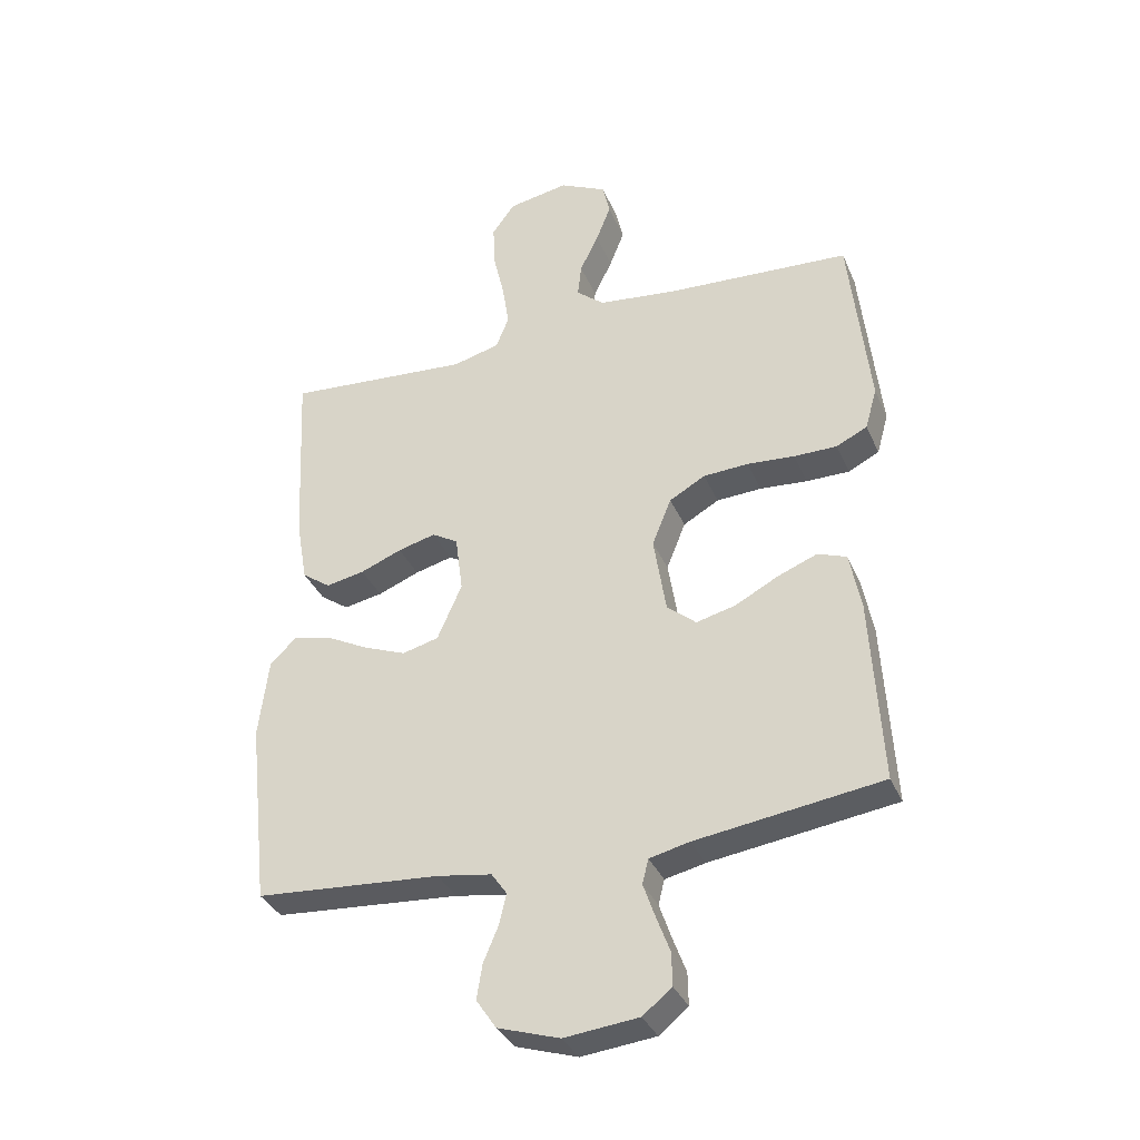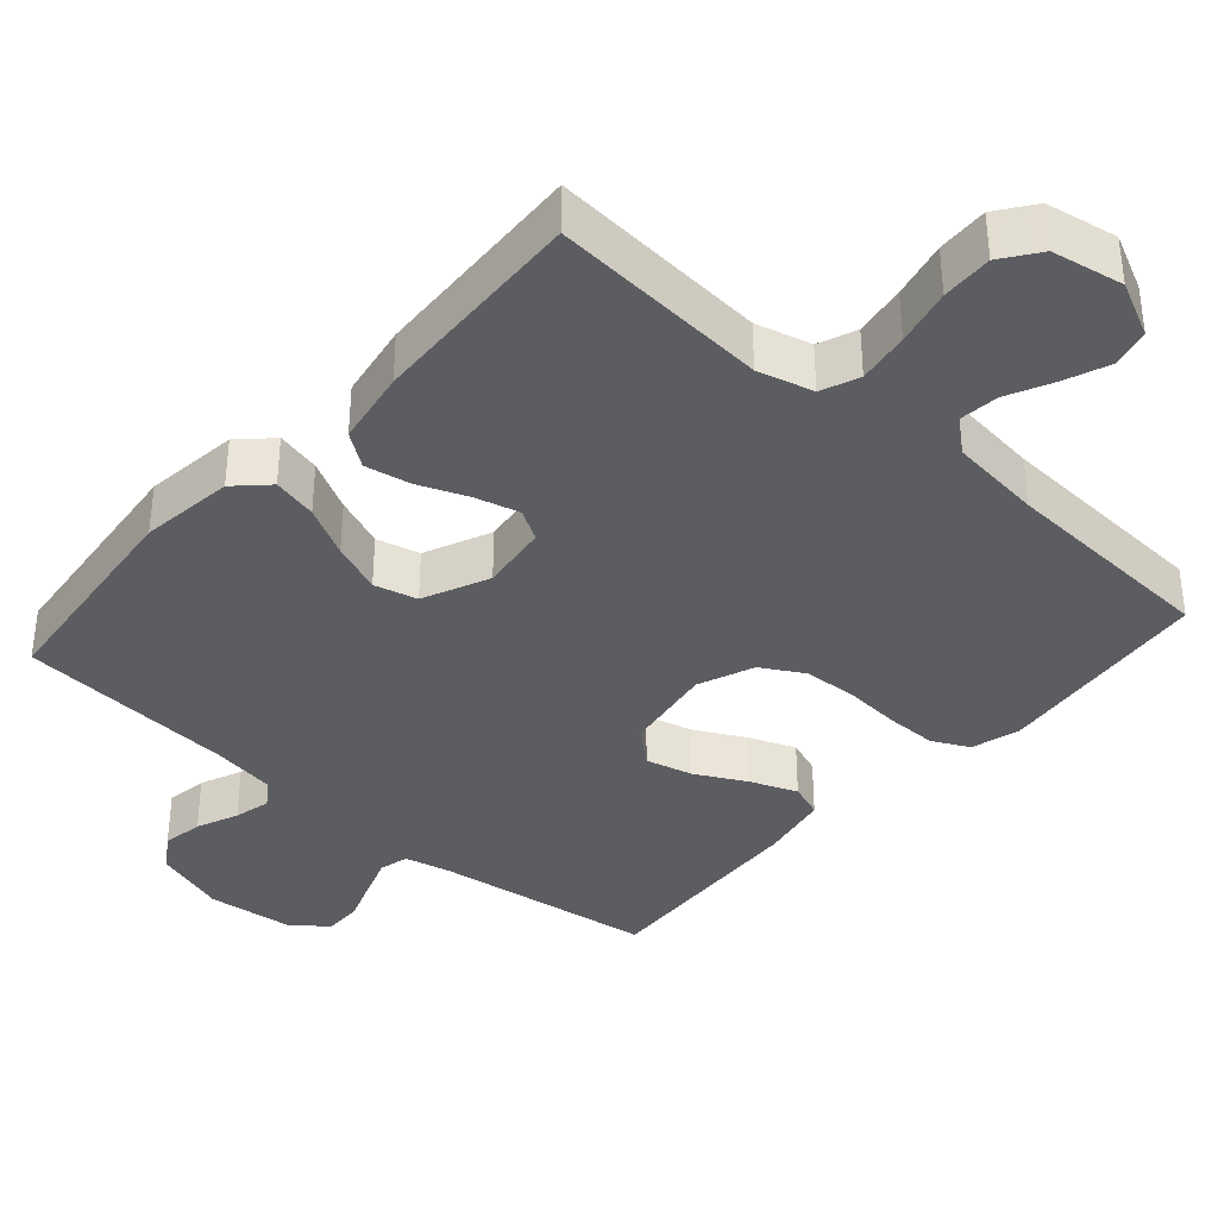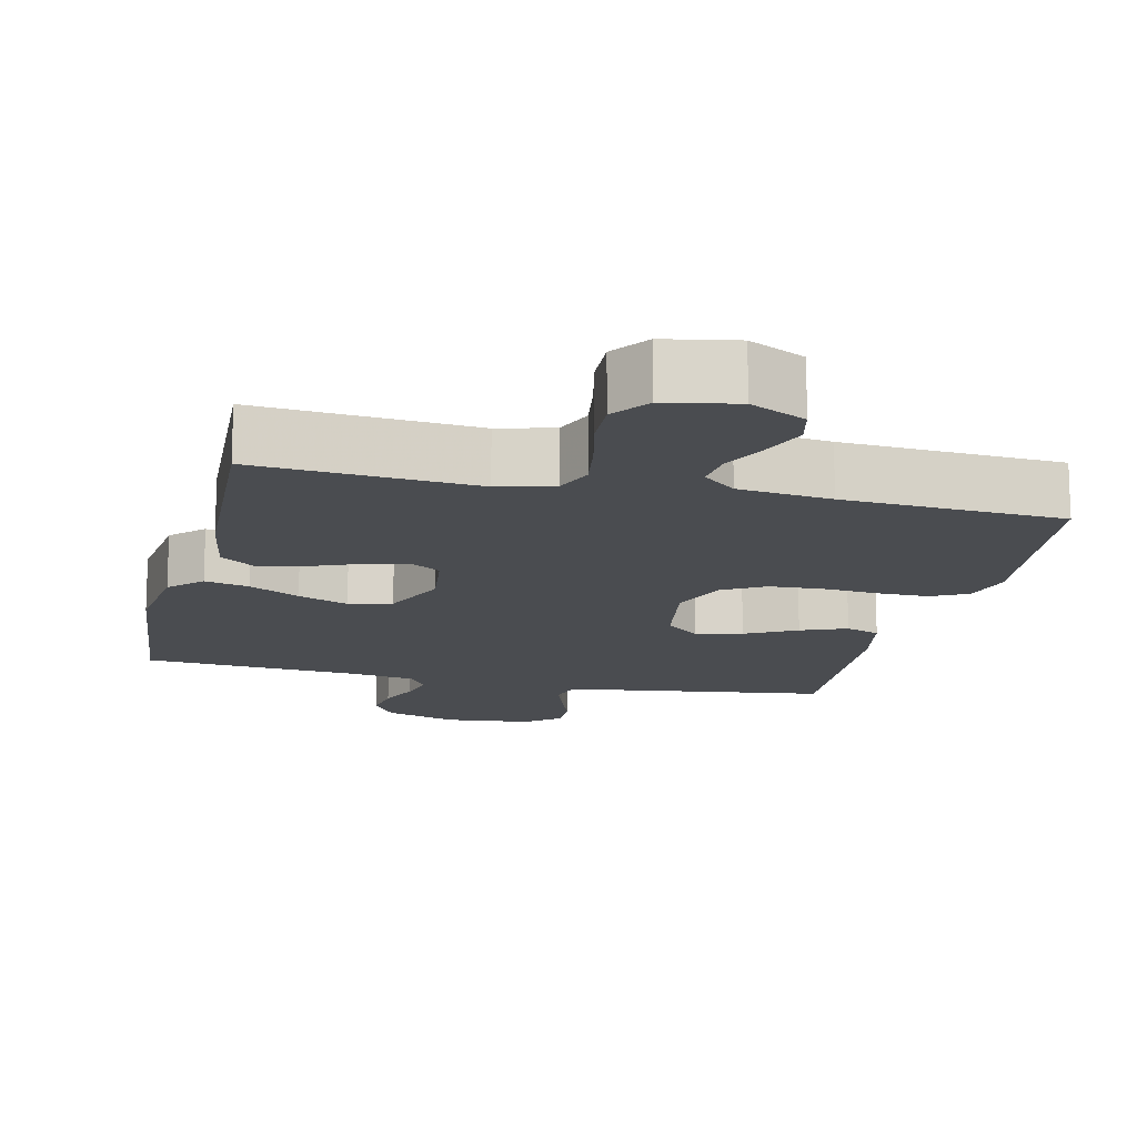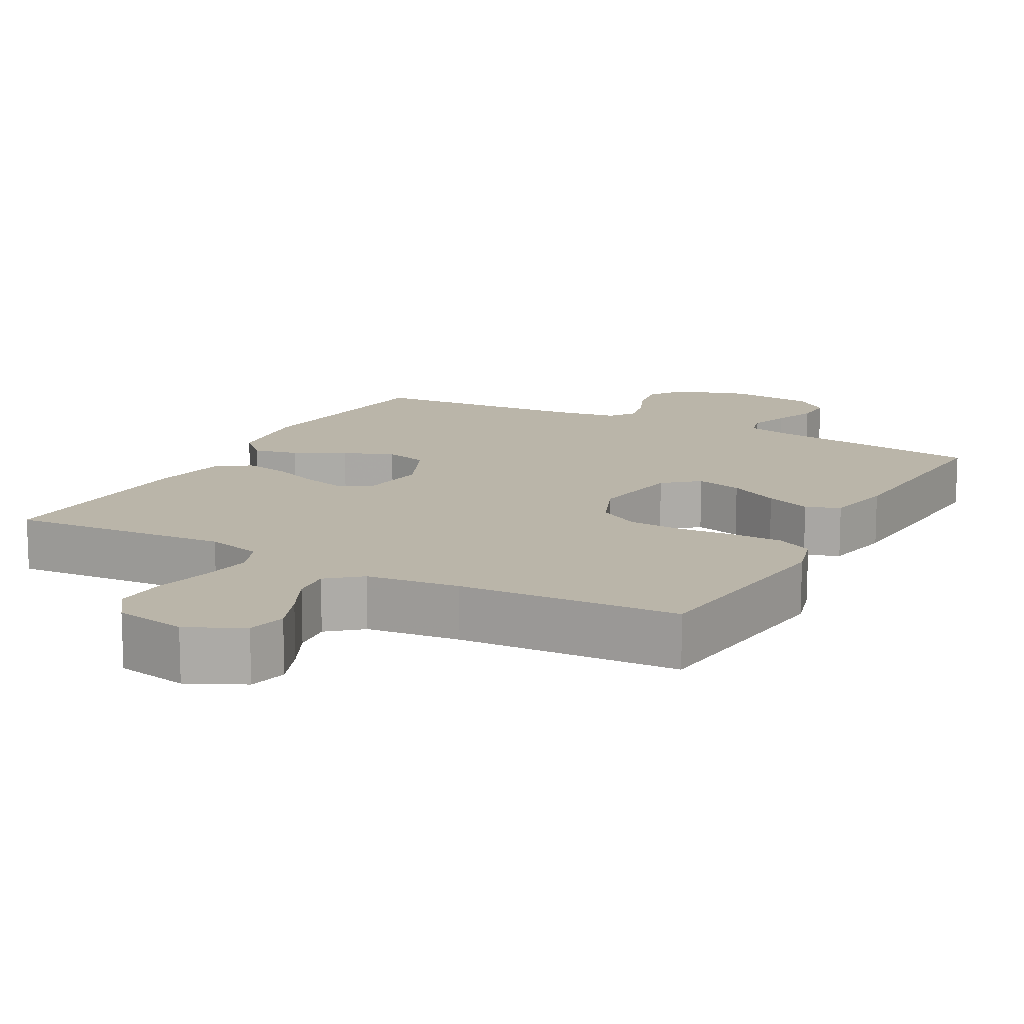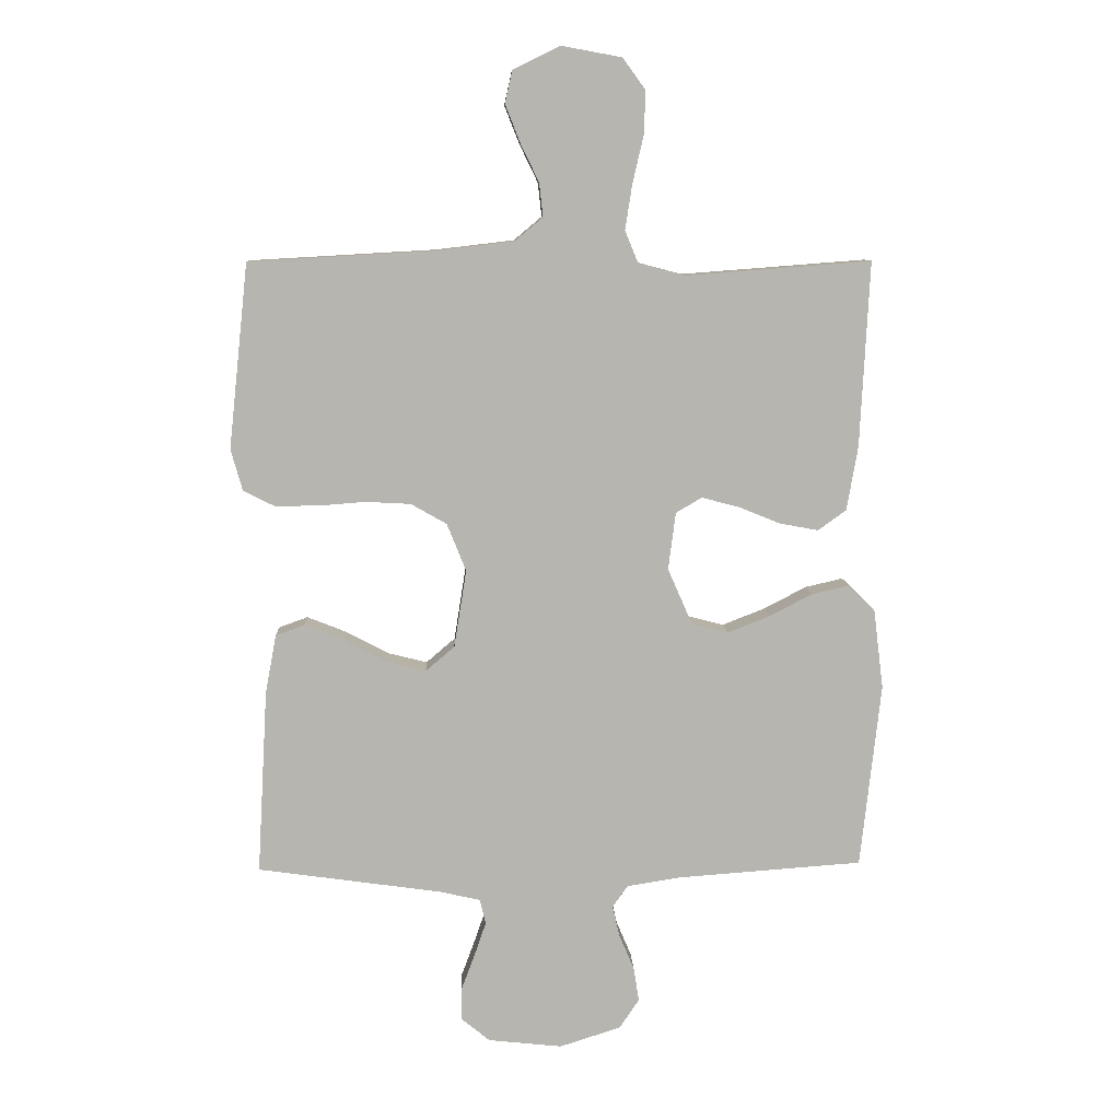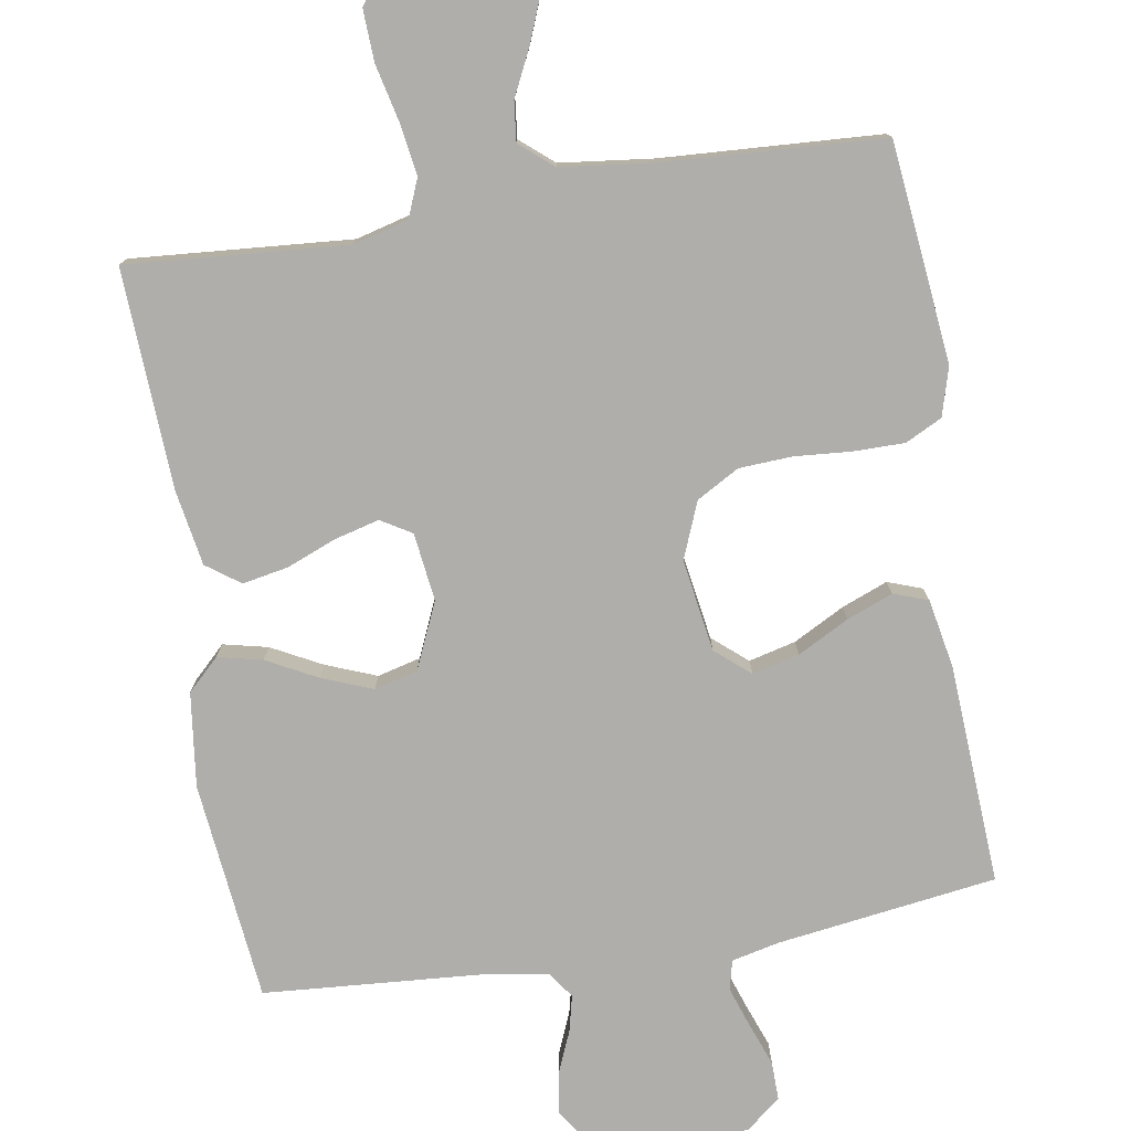
<metadata>
{"format":"obj","ext":"obj","renderer":"f3d","projection":"perspective","resolution":1024,"background":"white","views":[{"elev":-35.0,"azim":21.2,"up":"+Z"},{"elev":-37.0,"azim":-41.5,"up":"+Y"},{"elev":-14.8,"azim":-13.1,"up":"+Y"},{"elev":13.6,"azim":28.6,"up":"+Y"},{"elev":9.1,"azim":177.7,"up":"+Z"},{"elev":-77.6,"azim":9.3,"up":"+Y"}]}
</metadata>
<code>
v 0.5 0.07 -0.5
v 0.2 0.07 -0.542
v 0.135 0.07 -0.557
v 0.125 0.07 -0.597
v 0.144 0.07 -0.652
v 0.166 0.07 -0.711
v 0.167 0.07 -0.764
v 0.12 0.07 -0.802
v 0 0.07 -0.815
v -0.1 0.07 -0.783
v -0.132 0.07 -0.735
v -0.123 0.07 -0.679
v -0.099 0.07 -0.622
v -0.087 0.07 -0.572
v -0.112 0.07 -0.536
v -0.2 0.07 -0.522
v -0.5 0.07 -0.5
v -0.533 0.07 -0.2
v -0.517 0.07 -0.071
v -0.474 0.07 -0.029
v -0.413 0.07 -0.043
v -0.344 0.07 -0.079
v -0.275 0.07 -0.106
v -0.216 0.07 -0.091
v -0.176 0.07 0
v -0.188 0.07 0.093
v -0.23 0.07 0.118
v -0.291 0.07 0.102
v -0.358 0.07 0.075
v -0.421 0.07 0.063
v -0.467 0.07 0.096
v -0.485 0.07 0.2
v -0.5 0.07 0.5
v -0.2 0.07 0.477
v -0.124 0.07 0.497
v -0.103 0.07 0.549
v -0.114 0.07 0.62
v -0.132 0.07 0.698
v -0.135 0.07 0.768
v -0.098 0.07 0.819
v 0 0.07 0.837
v 0.076 0.07 0.8
v 0.088 0.07 0.747
v 0.064 0.07 0.686
v 0.034 0.07 0.624
v 0.028 0.07 0.57
v 0.073 0.07 0.532
v 0.2 0.07 0.517
v 0.5 0.07 0.5
v 0.532 0.07 0.2
v 0.513 0.07 0.133
v 0.463 0.07 0.108
v 0.393 0.07 0.108
v 0.316 0.07 0.114
v 0.243 0.07 0.11
v 0.185 0.07 0.077
v 0.154 0.07 0
v 0.174 0.07 -0.126
v 0.221 0.07 -0.166
v 0.285 0.07 -0.15
v 0.355 0.07 -0.113
v 0.418 0.07 -0.088
v 0.465 0.07 -0.105
v 0.483 0.07 -0.2
v 0.5 0 -0.5
v 0.2 0 -0.542
v 0.135 0 -0.557
v 0.125 0 -0.597
v 0.144 0 -0.652
v 0.166 0 -0.711
v 0.167 0 -0.764
v 0.12 0 -0.802
v 0 0 -0.815
v -0.1 0 -0.783
v -0.132 0 -0.735
v -0.123 0 -0.679
v -0.099 0 -0.622
v -0.087 0 -0.572
v -0.112 0 -0.536
v -0.2 0 -0.522
v -0.5 0 -0.5
v -0.533 0 -0.2
v -0.517 0 -0.071
v -0.474 0 -0.029
v -0.413 0 -0.043
v -0.344 0 -0.079
v -0.275 0 -0.106
v -0.216 0 -0.091
v -0.176 0 0
v -0.188 0 0.093
v -0.23 0 0.118
v -0.291 0 0.102
v -0.358 0 0.075
v -0.421 0 0.063
v -0.467 0 0.096
v -0.485 0 0.2
v -0.5 0 0.5
v -0.2 0 0.477
v -0.124 0 0.497
v -0.103 0 0.549
v -0.114 0 0.62
v -0.132 0 0.698
v -0.135 0 0.768
v -0.098 0 0.819
v 0 0 0.837
v 0.076 0 0.8
v 0.088 0 0.747
v 0.064 0 0.686
v 0.034 0 0.624
v 0.028 0 0.57
v 0.073 0 0.532
v 0.2 0 0.517
v 0.5 0 0.5
v 0.532 0 0.2
v 0.513 0 0.133
v 0.463 0 0.108
v 0.393 0 0.108
v 0.316 0 0.114
v 0.243 0 0.11
v 0.185 0 0.077
v 0.154 0 0
v 0.174 0 -0.126
v 0.221 0 -0.166
v 0.285 0 -0.15
v 0.355 0 -0.113
v 0.418 0 -0.088
v 0.465 0 -0.105
v 0.483 0 -0.2
f 63 64 1 2
f 60 61 62 63
f 60 63 2 3
f 59 60 3
f 58 59 3 4
f 57 58 4
f 51 52 53 54
f 51 54 55
f 48 49 50 51
f 47 48 51 55
f 46 47 55 56
f 42 43 44 45
f 40 41 42 45
f 40 45 46
f 37 38 39 40
f 36 37 40 46
f 35 36 46 56
f 31 32 33 34
f 28 29 30 31
f 27 28 31 34
f 26 27 34 35
f 19 20 21 22
f 19 22 23
f 16 17 18 19
f 15 16 19 23
f 14 15 23 24
f 10 11 12 13
f 10 13 14
f 9 10 14
f 5 6 7 8
f 4 5 8 9
f 57 4 9 14
f 25 26 35 56
f 25 56 57
f 14 24 25 57
f 66 65 128 127
f 127 126 125 124
f 67 66 127 124
f 67 124 123
f 68 67 123 122
f 68 122 121
f 118 117 116 115
f 119 118 115
f 115 114 113 112
f 119 115 112 111
f 120 119 111 110
f 109 108 107 106
f 109 106 105 104
f 110 109 104
f 104 103 102 101
f 110 104 101 100
f 120 110 100 99
f 98 97 96 95
f 95 94 93 92
f 98 95 92 91
f 99 98 91 90
f 86 85 84 83
f 87 86 83
f 83 82 81 80
f 87 83 80 79
f 88 87 79 78
f 77 76 75 74
f 78 77 74
f 78 74 73
f 72 71 70 69
f 73 72 69 68
f 78 73 68 121
f 120 99 90 89
f 121 120 89
f 121 89 88 78
f 1 65 66 2
f 2 66 67 3
f 3 67 68 4
f 4 68 69 5
f 5 69 70 6
f 6 70 71 7
f 7 71 72 8
f 8 72 73 9
f 9 73 74 10
f 10 74 75 11
f 11 75 76 12
f 12 76 77 13
f 13 77 78 14
f 14 78 79 15
f 15 79 80 16
f 16 80 81 17
f 17 81 82 18
f 18 82 83 19
f 19 83 84 20
f 20 84 85 21
f 21 85 86 22
f 22 86 87 23
f 23 87 88 24
f 24 88 89 25
f 25 89 90 26
f 26 90 91 27
f 27 91 92 28
f 28 92 93 29
f 29 93 94 30
f 30 94 95 31
f 31 95 96 32
f 32 96 97 33
f 33 97 98 34
f 34 98 99 35
f 35 99 100 36
f 36 100 101 37
f 37 101 102 38
f 38 102 103 39
f 39 103 104 40
f 40 104 105 41
f 41 105 106 42
f 42 106 107 43
f 43 107 108 44
f 44 108 109 45
f 45 109 110 46
f 46 110 111 47
f 47 111 112 48
f 48 112 113 49
f 49 113 114 50
f 50 114 115 51
f 51 115 116 52
f 52 116 117 53
f 53 117 118 54
f 54 118 119 55
f 55 119 120 56
f 56 120 121 57
f 57 121 122 58
f 58 122 123 59
f 59 123 124 60
f 60 124 125 61
f 61 125 126 62
f 62 126 127 63
f 63 127 128 64
f 64 128 65 1

</code>
